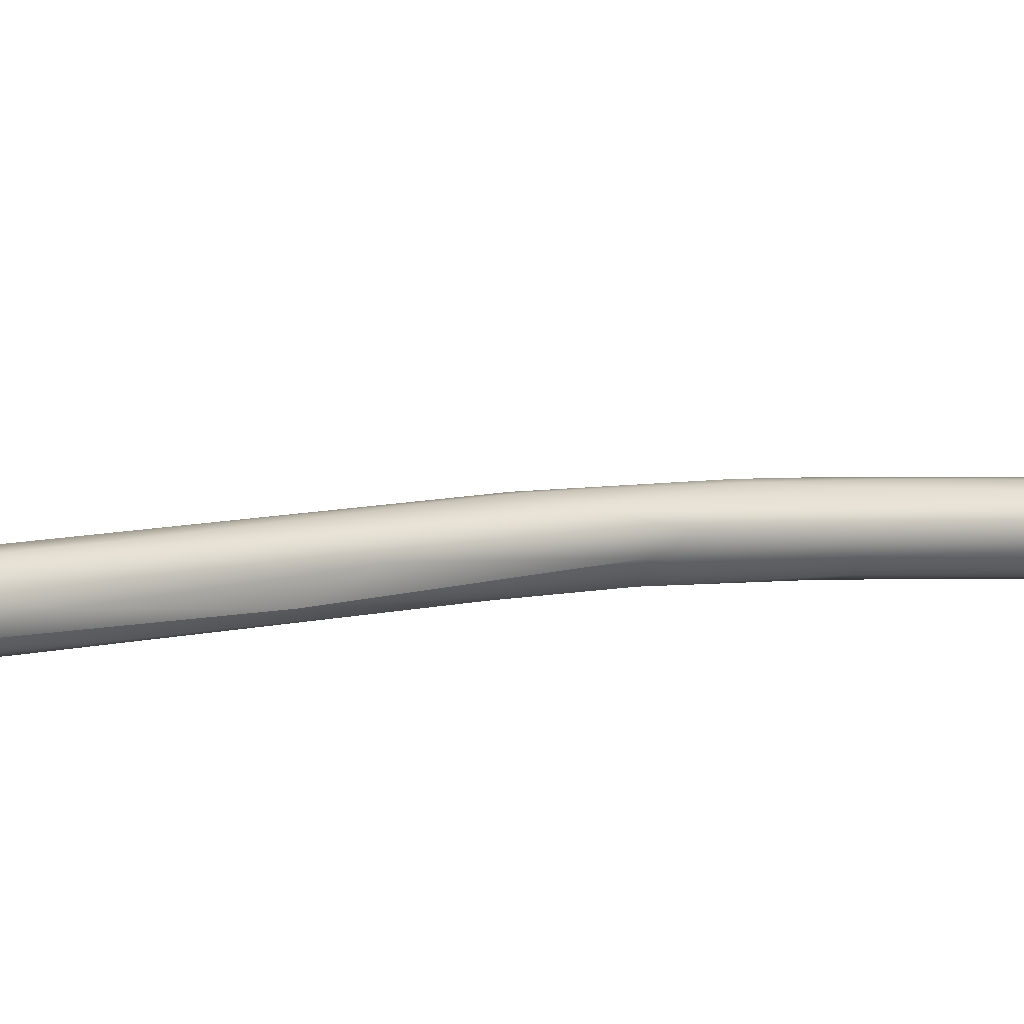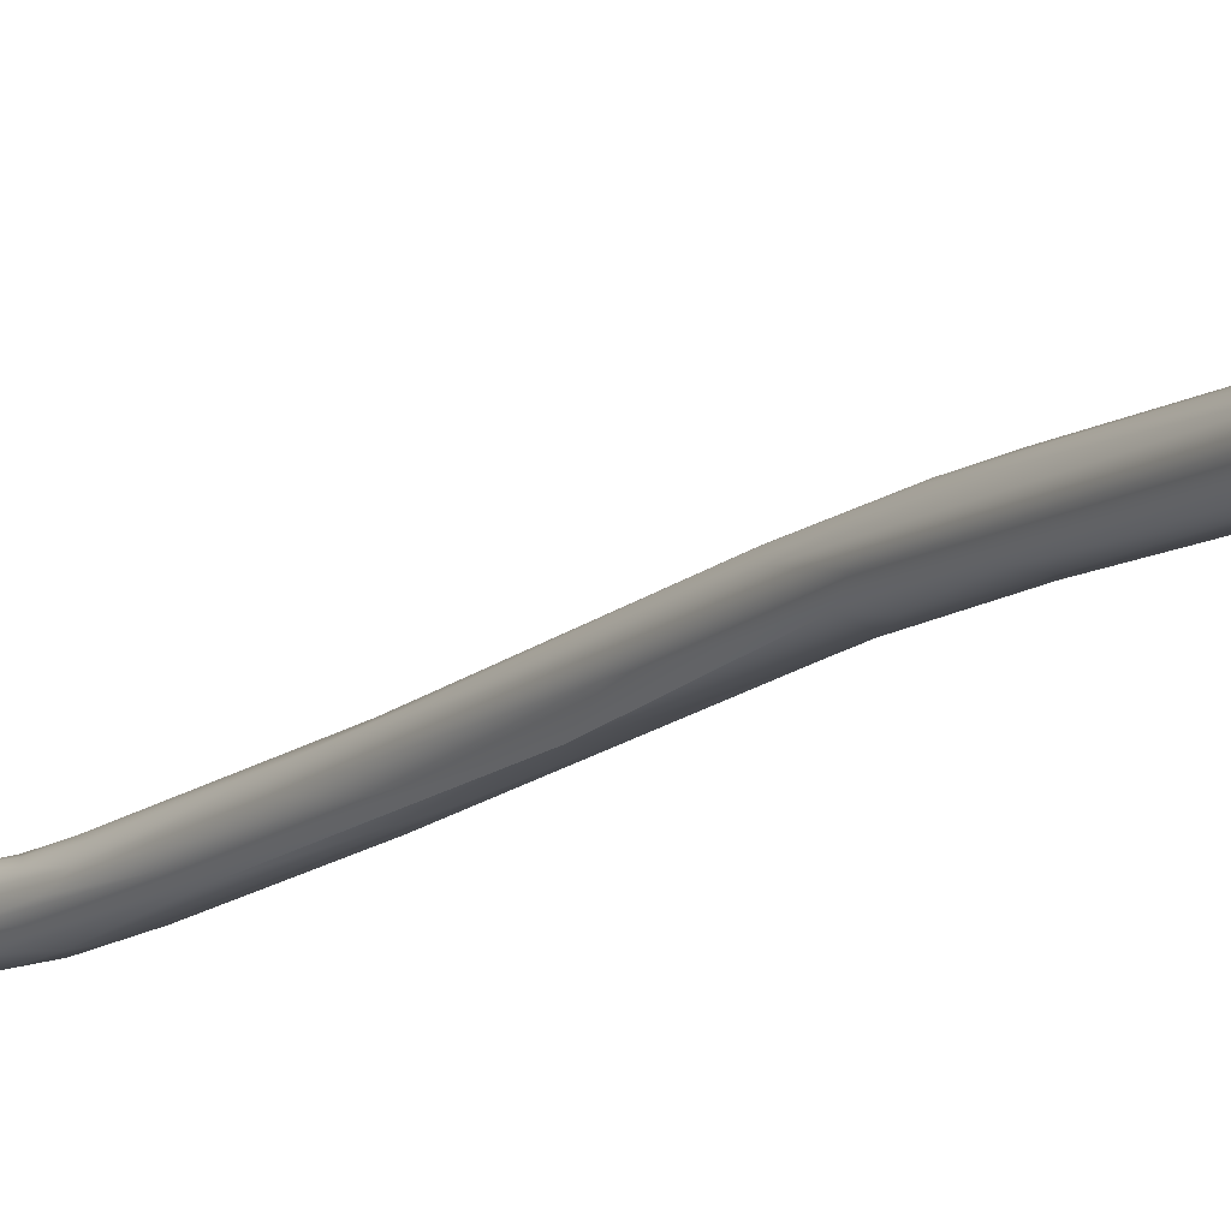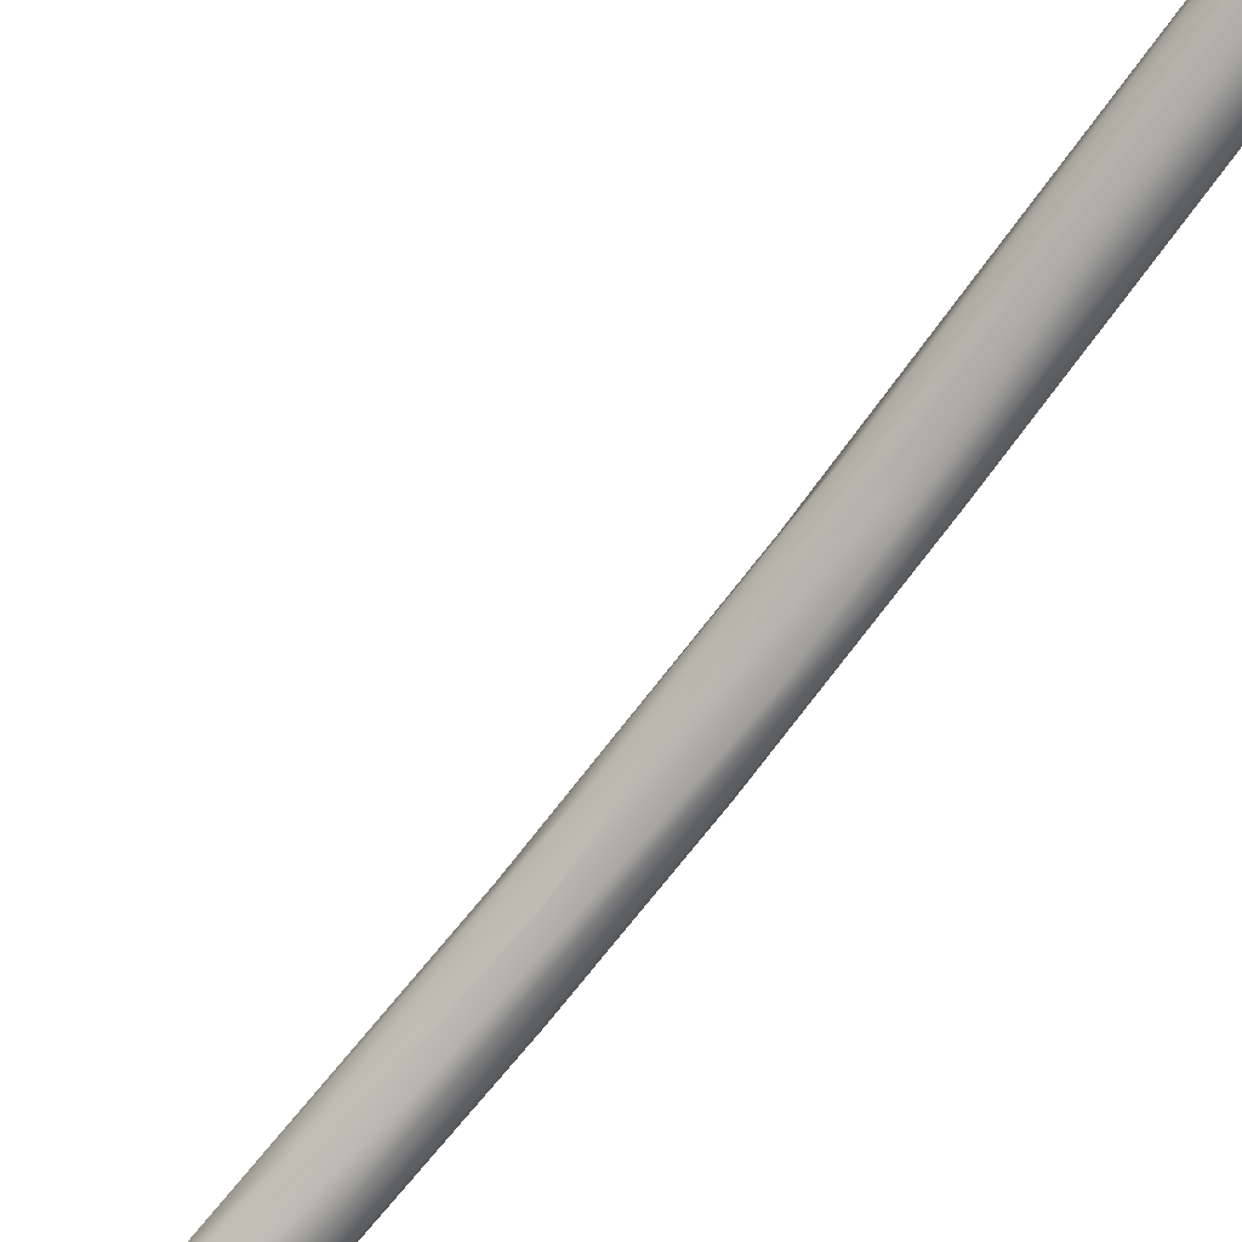
<metadata>
{"format":"obj","ext":"obj","renderer":"f3d","projection":"perspective","resolution":1024,"background":"white","views":[{"elev":-16.9,"azim":51.9,"up":"+Y"},{"elev":0.4,"azim":140.9,"up":"+Y"},{"elev":-60.4,"azim":135.1,"up":"+Y"}]}
</metadata>
<code>
v 32.7 -150 750.1
v 33.61 -150.6 746.1
v 34.42 -153 756.7
v 32.48 -149.7 759.2
v 33.47 -152.2 758.4
v 32.66 -148.3 768
v 33.42 -151.6 774.4
v 34.41 -152.2 778.6
v 32.67 -148.4 781
v 33.62 -150.1 783.4
v 33.68 -143.5 716.5
v 32.07 -144.2 729.1
v 32.31 -145.8 749.1
v 32.85 -145 751
v 34.46 -142.9 749.5
v 33.53 -145.8 760.8
v 34.43 -145.3 768.6
v 33.97 -145.2 774.4
v 32.52 -146.1 784
v 33.83 -143.8 780.9
v 33.09 -147.1 790.1
v 33.72 -147.9 790.6
v 34.39 -143.3 803
v 34.13 -137.6 693.9
v 32.71 -138 702.9
v 31.87 -141.1 724.8
v 32.27 -139.5 725.4
v 33.21 -138.3 726.9
v 32.89 -141.7 789.9
v 33.7 -140.7 789.1
v 32.13 -140.1 801.5
v 31.99 -139.6 800.2
v 32.08 -138.3 802.3
v 32.21 -138 800.1
v 33 -142.1 802.3
v 32.42 -139 803.7
v 32.68 -137.6 803.8
v 33.01 -140.4 804.4
v 34.31 -141.7 805
v 33.59 -139 805.4
v 34.29 -137.6 805.7
v 34.39 -139.7 806
v 32.84 -136.5 800.3
v 34.39 -135 799.6
v 35.08 -134.1 801.6
v 32.93 -136.3 802.9
v 33.74 -136.2 804.4
v 33.74 -135.3 802.9
v 34.02 -129.8 673.5
v 34.59 -131.3 673.6
v 33.29 -130.6 686
v 33.8 -131.1 697.3
v 38.51 -154 755.7
v 35.9 -154.2 761
v 39.99 -154.3 762.3
v 35.04 -153.9 766.5
v 38.53 -154.8 766.4
v 35.7 -153.9 773.7
v 37.11 -154.6 770.5
v 39.16 -154.5 772.7
v 39.99 -154.5 769.2
v 37.21 -154.2 775.1
v 39.22 -154 776.1
v 35.71 -148.9 732.7
v 37.91 -150.8 739.7
v 39.31 -151.7 744.5
v 35.79 -152.6 749.1
v 35.81 -152.8 780
v 37.8 -153 781.2
v 39.14 -151.8 784.9
v 35.01 -150.5 786.6
v 35.11 -148.7 791.6
v 36.49 -151.1 786.8
v 37.13 -149 792.8
v 38.59 -148.6 793.6
v 37.81 -142.9 754.3
v 36.4 -144 762.1
v 39.89 -144 760.3
v 35.19 -144.3 773.7
v 37.17 -143.9 769.9
v 39.87 -144.1 770.6
v 37.88 -143 776.4
v 39.97 -147.6 794.8
v 35.77 -144.1 802.9
v 35.75 -142.8 805
v 37.15 -144 803.7
v 38.6 -143.7 803.9
v 35.09 -140.2 700.1
v 37.31 -139.4 694.5
v 38.68 -140.8 743.8
v 35.97 -141 744.3
v 35.72 -142.1 781.6
v 37.2 -141.2 782.9
v 39.88 -141.8 782.2
v 35.72 -139.2 789
v 37.89 -138.4 789.9
v 35.77 -140.5 806.5
v 36.39 -138.4 806.8
v 37.15 -142.4 805.7
v 37.17 -140.4 806.8
v 37.21 -137.5 806.7
v 38.55 -141.7 806.1
v 38.55 -139 806.8
v 38.55 -137.6 806.7
v 39.91 -142.3 805.1
v 39.91 -141 805.9
v 39.88 -137.6 806.2
v 35.87 -133.8 676.8
v 39.95 -136.2 682.6
v 35.31 -133.1 711.6
v 36.45 -134.3 799.1
v 37.12 -133.6 801.5
v 38.62 -134.1 799.8
v 38.55 -133.8 802.3
v 35.09 -135 804.4
v 35.05 -134.3 803
v 35.73 -136.3 805.9
v 36.48 -133.9 803
v 37.15 -134.9 805.1
v 38.55 -136.2 806.1
v 38.6 -135 805.1
v 38.47 -134.1 803.7
v 39.94 -136.2 805.4
v 39.92 -134.7 803.7
v 38.86 -128.8 696.6
v 36.22 -124.3 648.6
v 36.91 -125.1 647.9
v 35.17 -123.7 655
v 35.71 -121.3 657.1
v 39.68 -117.5 618.6
v 37.93 -117.6 628
v 37.62 -116.6 642.6
v 36.14 -119.6 646.8
v 36.96 -119.9 657.9
v 38.48 -118.1 654.3
v 41.3 -110.4 606.4
v 38.59 -114 626.8
v 40.61 -153.9 773.7
v 42.22 -149.3 745
v 41.22 -152.2 752.7
v 42.43 -151.6 756.9
v 43.05 -149.9 756.7
v 41.36 -153.6 764.3
v 42.62 -152.2 767.7
v 41.35 -153.6 770.7
v 43.2 -150.8 772.6
v 43.49 -148.6 773.2
v 40.66 -153 778.3
v 42.12 -152.2 776.3
v 42.3 -150.1 783.6
v 43.15 -148.7 782.5
v 40.61 -150.3 787.6
v 40.73 -144.8 720.6
v 42.43 -143.5 725.2
v 42.59 -143.5 738.6
v 42.9 -146.4 743.5
v 40.51 -142.9 749.7
v 41.88 -143.9 748.2
v 42.79 -146.6 756.4
v 41.75 -145.2 759.4
v 41.4 -145.1 768.2
v 43.21 -147.9 765.7
v 41.23 -144.4 774
v 42.42 -145.3 775.4
v 43.17 -146.5 776.2
v 42.57 -142.9 785.8
v 41.83 -147.8 791
v 42.62 -146.4 791.3
v 40.63 -143.1 803.1
v 42.73 -141.6 725.3
v 42.47 -140.1 725.6
v 41.29 -141.1 738
v 40.54 -139.2 790
v 43.15 -142.7 792.5
v 42.67 -140.7 801.6
v 42.8 -139.1 802.1
v 41.03 -141.1 805
v 40.61 -139.6 805.9
v 41.93 -142.1 802.3
v 41.28 -137.6 805.1
v 42.25 -140.4 803.6
v 41.99 -139 804.5
v 42.21 -137.6 803.7
v 43.14 -135.8 692.6
v 41.46 -133.8 709.4
v 43.03 -136.3 707.4
v 40.57 -134.7 802.2
v 41.3 -135.7 799.6
v 41.56 -135.5 802.2
v 42.45 -137.2 801
v 41.15 -136.2 804.3
v 41.88 -136.2 803
v 41.29 -135.5 803
v 42.84 -130.6 664.4
v 42.37 -127 684.1
v 43.72 -120.8 621.5
v 40.52 -121.4 627.2
v 41.25 -124.9 639.2
v 45.92 -124.8 654.9
v 44.87 -125.1 668.3
v 45.69 -116.4 598.4
v 40.4 -116.7 650.7
v 41.41 -110.5 620.5
v 43.66 -109.7 620.8
v 40.68 -113.3 636
v 43.3 -113.6 638
v 44.83 -113.9 637
v 44.54 -106.5 596.2
v 49.27 -115.8 594.5
v 50.98 -115.4 599.9
v 47.13 -119.1 615.6
v 48.17 -119 623
v 50.01 -115.7 618.7
v 47.89 -115.2 631.8
v 51.89 -114.3 600.6
v 46.53 -105.2 594
v 51.57 -105.3 591.6
v 48.48 -105.7 598.7
v 47.49 -108.2 611.6
v 48.97 -108.9 611.2
v 49.56 -103.5 548.3
v 50.42 -101.1 544.5
v 50.03 -100.9 552.5
v 53.49 -109.7 552.6
v 55.23 -110.6 562.2
v 54.04 -103.9 530.3
v 55.48 -104.6 529.1
v 51.54 -105.1 540.8
v 53.29 -106 537.7
v 54.64 -107.1 538.8
v 51.46 -108.9 552.3
v 55.87 -108.6 546.4
v 51.93 -107.5 597.9
v 55.26 -98.92 519.2
v 55.88 -100.3 519
v 53.87 -98.61 524.8
v 53.05 -102.4 530.6
v 52.55 -98.87 551.2
v 56.89 -94.96 512.6
v 54.37 -96.92 523.7
v 55.05 -95.49 525.7
v 56.25 -97.72 546.7
v 60.23 -104.9 528.7
v 57.57 -105.1 528.5
v 57.39 -108.8 555.9
v 59.61 -101.5 514.8
v 57.57 -101.3 517.2
v 61.89 -104 533.7
v 60.72 -100.6 545
v 59.57 -98.93 544.6
v 59.66 -94.42 502.9
v 61.09 -96.35 501.8
v 57.81 -92.85 511.7
v 57.37 -93.58 523
v 58.32 -93.9 526.8
v 61.54 -94.01 524.8
v 61.61 -90.17 496.9
v 62.35 -88.23 497.5
v 62.18 -88.52 502
v 63.01 -99.22 505.6
v 62.82 -100.8 511.1
v 64.76 -99.84 509.3
v 65.44 -99.8 512.4
v 64.06 -100.4 527.8
v 65.72 -94.16 492.3
v 65.8 -96.74 498.1
v 62.88 -97.51 501.4
v 68.27 -96.18 506.6
v 68.32 -94.32 508.4
v 66.2 -93.39 513.7
v 63.08 -94.95 524.4
v 64.29 -96.99 524.8
v 64.98 -88 488.3
v 65.76 -91.4 488.7
v 66.07 -89.34 486.8
v 66.4 -87.24 485.9
v 67.07 -90.05 486
v 67.89 -91.65 486.8
v 67.93 -88.63 484.4
v 67.99 -87.22 484.3
v 63.33 -92.06 493.1
v 64.45 -88.74 505.3
v 67.57 -89.17 503.6
v 64.47 -91.63 513.4
v 64.86 -86.66 489.3
v 66.04 -85.86 487.4
v 67.31 -84.34 488.7
v 67.95 -85.82 485.5
v 65.68 -85.16 490
v 66.58 -84.62 491.5
v 69.08 -92.7 487.8
v 69.31 -87.95 483.6
v 69.31 -87.15 483.8
v 70.05 -89.22 483.7
v 70.09 -87.93 483.6
v 68.64 -90.6 485.1
v 69.38 -91.59 485.9
v 69.35 -89.29 483.9
v 70.03 -90.02 484.2
v 70.12 -87.13 484.1
v 70.45 -92.34 487.7
v 70.73 -90.7 485
v 71.9 -90.68 486
v 71.43 -89.27 484.5
v 71.49 -87.78 484.7
v 71.92 -91.84 489.4
v 72.69 -91.01 490
v 73.21 -89.39 487.3
v 73.34 -87.91 487.3
v 73.79 -88.6 488.7
v 73.8 -87.17 488.7
v 73.56 -88.96 490.9
v 73.95 -87.88 489.5
v 73.59 -88.05 491.3
v 70.78 -92 499.8
v 70.38 -90.67 500.8
v 69.45 -85.78 485.3
v 69.3 -84.28 487.9
v 70.76 -84.45 488
v 71.96 -85.59 487.2
v 72.12 -84.77 488.7
v 72.97 -85.88 488
v 72.8 -85.11 489.4
v 69.91 -83.95 489.4
v 70.37 -84.59 492.1
v 71.44 -84.29 489.5
v 72.02 -84.95 491.2
v 73.05 -86.68 492.1
v 73.44 -85.84 489.4
v 73.35 -85.79 490.2
v 73.73 -86.56 490.1
v 42.84 -130.6 664.4
g grp1
f 3 54 56
f 64 67 2
f 5 1 2
f 5 2 3
f 2 67 3
f 67 54 3
f 5 4 1
f 5 3 56
f 4 9 6
f 56 7 5
f 5 7 4
f 4 7 9
f 7 8 10
f 10 9 7
f 8 7 58
f 68 8 58
f 71 22 10
f 10 21 9
f 8 68 71
f 8 71 10
f 10 22 21
f 72 22 71
f 11 88 64
f 11 12 25
f 12 11 2
f 2 11 64
f 1 12 2
f 4 12 1
f 4 26 12
f 4 13 26
f 26 13 27
f 13 14 27
f 6 13 4
f 6 14 13
f 6 16 14
f 14 16 15
f 77 15 16
f 16 6 17
f 18 17 6
f 16 17 77
f 17 80 77
f 18 6 20
f 17 18 79
f 6 19 20
f 92 18 20
f 79 18 92
f 6 9 19
f 30 95 20
f 20 95 92
f 22 35 21
f 72 23 22
f 23 85 39
f 108 88 24
f 50 24 25
f 24 11 25
f 11 24 88
f 25 26 51
f 51 26 27
f 25 12 26
f 14 28 27
f 28 15 110
f 28 14 15
f 29 20 19
f 20 29 30
f 9 32 19
f 9 31 32
f 31 33 32
f 34 29 19
f 19 32 34
f 32 33 34
f 34 33 46
f 35 31 21
f 21 31 9
f 44 30 43
f 43 30 29
f 29 34 43
f 37 46 33
f 31 36 33
f 36 37 33
f 31 38 36
f 22 23 35
f 35 23 39
f 35 38 31
f 35 39 38
f 42 40 38
f 40 37 36
f 38 40 36
f 38 39 42
f 42 41 40
f 37 40 41
f 42 39 97
f 42 98 41
f 51 49 25
f 24 50 108
f 50 25 49
f 51 27 52
f 27 28 52
f 95 30 44
f 34 46 43
f 43 46 48
f 44 43 48
f 48 45 44
f 45 48 116
f 46 47 48
f 46 37 47
f 37 41 47
f 47 115 48
f 48 115 116
f 117 41 98
f 117 47 41
f 128 126 49
f 49 51 128
f 128 51 133
f 126 50 49
f 133 51 129
f 51 52 129
f 52 28 110
f 67 53 54
f 67 65 53
f 53 55 57
f 54 59 56
f 53 57 54
f 54 57 59
f 55 61 57
f 56 58 7
f 59 58 56
f 59 62 58
f 58 62 68
f 57 60 59
f 60 62 59
f 62 60 63
f 61 60 57
f 61 138 60
f 60 138 63
f 65 67 64
f 64 89 65
f 65 66 53
f 65 153 66
f 153 140 66
f 66 140 53
f 140 55 53
f 63 69 62
f 138 148 63
f 73 68 69
f 73 71 68
f 62 69 68
f 69 70 73
f 63 70 69
f 148 70 63
f 148 152 70
f 73 72 71
f 73 74 72
f 73 70 74
f 70 152 75
f 70 75 74
f 83 75 152
f 65 89 109
f 109 153 65
f 90 157 172
f 91 15 76
f 15 77 76
f 76 77 78
f 78 157 76
f 77 80 78
f 78 80 81
f 78 81 161
f 79 80 17
f 80 79 82
f 80 82 81
f 81 82 163
f 92 82 79
f 82 94 163
f 163 94 166
f 74 84 72
f 74 75 86
f 75 83 87
f 84 23 72
f 86 84 74
f 75 87 86
f 85 23 84
f 85 97 39
f 86 85 84
f 85 86 99
f 97 85 99
f 99 86 87
f 169 87 83
f 88 108 89
f 88 89 64
f 110 15 91
f 125 91 90
f 90 91 76
f 76 157 90
f 93 82 92
f 93 92 95
f 82 93 94
f 94 93 96
f 173 94 96
f 93 95 96
f 100 97 99
f 100 98 97
f 98 42 97
f 103 98 100
f 103 101 98
f 99 87 102
f 100 99 102
f 100 102 103
f 104 101 103
f 87 105 102
f 106 103 102
f 105 106 102
f 103 106 178
f 178 107 103
f 103 107 104
f 169 177 105
f 169 105 87
f 177 106 105
f 178 180 107
f 107 180 123
f 198 194 109
f 127 108 50
f 197 89 108
f 89 197 198
f 198 109 89
f 185 195 125
f 125 110 91
f 185 125 90
f 90 172 185
f 45 116 118
f 95 44 111
f 111 44 45
f 112 45 118
f 96 95 111
f 113 96 111
f 113 111 112
f 111 45 112
f 112 118 114
f 113 112 114
f 113 173 96
f 114 122 124
f 188 173 113
f 188 113 187
f 113 114 187
f 124 193 187
f 124 187 114
f 47 117 115
f 116 115 118
f 101 117 98
f 119 115 117
f 101 119 117
f 115 119 118
f 104 120 101
f 101 120 119
f 120 121 119
f 122 118 119
f 121 122 119
f 114 118 122
f 107 120 104
f 123 121 120
f 124 122 121
f 123 124 121
f 123 120 107
f 191 124 123
f 193 124 191
f 126 127 50
f 127 197 108
f 126 130 127
f 131 130 126
f 131 126 128
f 133 131 128
f 110 135 134
f 134 129 52
f 134 52 110
f 110 125 202
f 135 110 202
f 221 130 131
f 127 130 197
f 131 133 137
f 133 132 137
f 133 129 132
f 132 129 134
f 132 134 135
f 132 135 205
f 135 202 205
f 221 136 222
f 221 131 136
f 131 137 136
f 137 203 136
f 132 203 137
f 203 132 205
f 61 145 138
f 61 55 143
f 145 61 143
f 153 139 140
f 139 153 154
f 140 143 55
f 143 140 141
f 141 140 139
f 141 139 142
f 142 139 154
f 154 156 142
f 144 143 141
f 141 142 144
f 145 143 144
f 142 159 162
f 142 162 147
f 162 165 147
f 144 149 145
f 138 145 149
f 144 146 149
f 144 142 146
f 142 147 146
f 138 149 148
f 150 148 149
f 151 150 149
f 151 149 146
f 146 147 151
f 147 174 151
f 150 151 168
f 152 148 150
f 150 167 152
f 83 152 167
f 168 167 150
f 154 153 184
f 154 170 156
f 156 170 155
f 158 78 160
f 158 157 78
f 157 158 172
f 142 156 159
f 156 155 159
f 159 155 158
f 159 158 160
f 161 160 78
f 161 159 160
f 162 159 161
f 164 162 161
f 164 161 163
f 163 161 81
f 165 162 164
f 164 163 166
f 165 164 166
f 147 165 174
f 174 165 166
f 151 174 168
f 168 174 175
f 169 83 167
f 167 179 169
f 184 153 332
f 186 171 170
f 154 184 170
f 184 186 170
f 155 171 185
f 172 155 185
f 170 171 155
f 155 172 158
f 173 166 94
f 188 166 173
f 175 174 176
f 168 179 167
f 168 175 179
f 174 166 190
f 174 190 176
f 177 169 179
f 106 177 178
f 178 177 182
f 180 178 182
f 180 191 123
f 175 181 179
f 181 177 179
f 182 177 181
f 183 180 182
f 183 191 180
f 175 176 181
f 181 176 182
f 183 182 176
f 190 183 176
f 109 194 153
f 332 199 184
f 184 199 186
f 195 185 200
f 171 186 185
f 200 185 186
f 193 189 187
f 187 189 188
f 190 166 188
f 189 192 190
f 189 193 192
f 189 190 188
f 192 183 190
f 192 191 183
f 193 191 192
f 197 196 198
f 211 212 196
f 198 196 194
f 196 212 194
f 332 212 199
f 199 200 186
f 207 195 214
f 200 214 195
f 125 195 207
f 201 209 196
f 130 201 197
f 201 196 197
f 209 211 196
f 125 207 206
f 206 202 125
f 220 207 214
f 136 203 208
f 203 216 208
f 203 204 216
f 206 204 205
f 219 206 207
f 206 219 204
f 203 205 204
f 219 207 220
f 206 205 202
f 222 136 223
f 136 208 223
f 238 208 216
f 199 213 200
f 214 200 213
f 210 248 215
f 209 210 211
f 211 210 212
f 215 212 210
f 215 213 212
f 212 213 199
f 221 228 130
f 248 213 215
f 220 214 233
f 228 231 130
f 130 231 201
f 208 238 223
f 219 218 204
f 204 218 216
f 218 242 216
f 219 217 218
f 218 217 242
f 217 219 220
f 233 217 220
f 221 237 228
f 237 221 236
f 221 222 236
f 240 236 222
f 238 216 242
f 224 232 209
f 224 209 201
f 232 225 209
f 245 210 225
f 209 225 210
f 245 248 210
f 213 264 214
f 228 237 226
f 244 230 227
f 244 232 230
f 229 228 226
f 229 226 227
f 230 229 227
f 231 228 229
f 230 231 229
f 230 224 231
f 224 230 232
f 201 231 224
f 225 243 245
f 217 233 249
f 264 249 214
f 214 249 233
f 234 237 236
f 235 226 237
f 234 235 237
f 226 247 227
f 235 247 226
f 250 242 217
f 251 234 239
f 239 234 236
f 236 240 239
f 239 240 253
f 241 253 240
f 240 222 241
f 241 223 238
f 241 238 254
f 254 238 255
f 241 222 223
f 255 238 242
f 261 243 244
f 261 262 243
f 244 243 232
f 232 243 225
f 248 245 243
f 248 264 213
f 267 247 252
f 234 251 235
f 235 252 247
f 251 252 235
f 247 267 246
f 260 261 246
f 246 244 227
f 247 246 227
f 244 246 261
f 272 271 250
f 272 249 264
f 249 272 250
f 217 249 250
f 257 281 251
f 252 251 281
f 265 267 252
f 260 246 267
f 251 239 257
f 257 239 253
f 257 253 258
f 258 253 241
f 242 256 255
f 284 256 271
f 256 242 250
f 256 250 271
f 275 281 273
f 257 273 281
f 241 259 258
f 259 241 254
f 259 254 255
f 282 259 255
f 255 256 282
f 284 282 256
f 267 266 260
f 260 266 261
f 261 266 262
f 263 268 248
f 263 243 262
f 248 243 263
f 248 268 264
f 268 269 264
f 264 269 272
f 265 274 278
f 266 265 291
f 265 278 291
f 281 265 252
f 274 265 281
f 266 291 301
f 267 265 266
f 301 262 266
f 283 284 270
f 272 269 270
f 272 270 271
f 271 270 284
f 285 273 257
f 273 276 275
f 275 277 274
f 279 275 276
f 278 274 277
f 277 275 279
f 280 292 279
f 279 276 280
f 277 296 278
f 279 296 277
f 274 281 275
f 257 258 285
f 258 289 285
f 282 283 325
f 282 325 290
f 282 284 283
f 286 273 285
f 286 285 289
f 286 276 273
f 280 276 288
f 276 286 288
f 287 286 289
f 286 287 288
f 293 280 288
f 293 288 317
f 289 258 259
f 259 290 289
f 289 290 287
f 259 282 290
f 287 290 324
f 306 262 301
f 263 307 268
f 312 268 307
f 312 315 268
f 268 315 269
f 269 315 316
f 316 270 269
f 298 292 294
f 294 292 295
f 300 295 293
f 293 295 292
f 295 304 294
f 291 278 297
f 278 296 297
f 296 279 298
f 298 279 292
f 292 280 293
f 301 291 297
f 299 297 296
f 294 299 298
f 299 296 298
f 300 293 317
f 301 297 302
f 297 299 302
f 299 304 302
f 304 299 294
f 320 300 317
f 302 303 301
f 302 304 303
f 306 263 262
f 295 305 304
f 305 295 300
f 305 300 320
f 263 306 307
f 306 301 303
f 306 303 308
f 308 303 304
f 304 305 309
f 307 306 308
f 304 309 308
f 309 305 322
f 308 310 307
f 308 309 310
f 309 311 310
f 310 311 313
f 311 309 322
f 314 328 316
f 328 314 331
f 307 310 312
f 310 313 312
f 312 313 314
f 313 311 331
f 313 331 314
f 316 315 314
f 312 314 315
f 316 328 283
f 283 270 316
f 317 288 318
f 318 288 287
f 318 287 324
f 317 318 319
f 319 318 324
f 320 317 319
f 319 324 326
f 321 319 326
f 321 320 319
f 323 321 326
f 329 322 323
f 321 322 320
f 323 322 321
f 305 320 322
f 322 329 311
f 325 324 290
f 324 325 326
f 327 325 283
f 327 323 326
f 325 327 326
f 327 283 328
f 327 330 323
f 330 328 331
f 328 330 327
f 329 323 330
f 331 311 329
f 330 331 329

</code>
